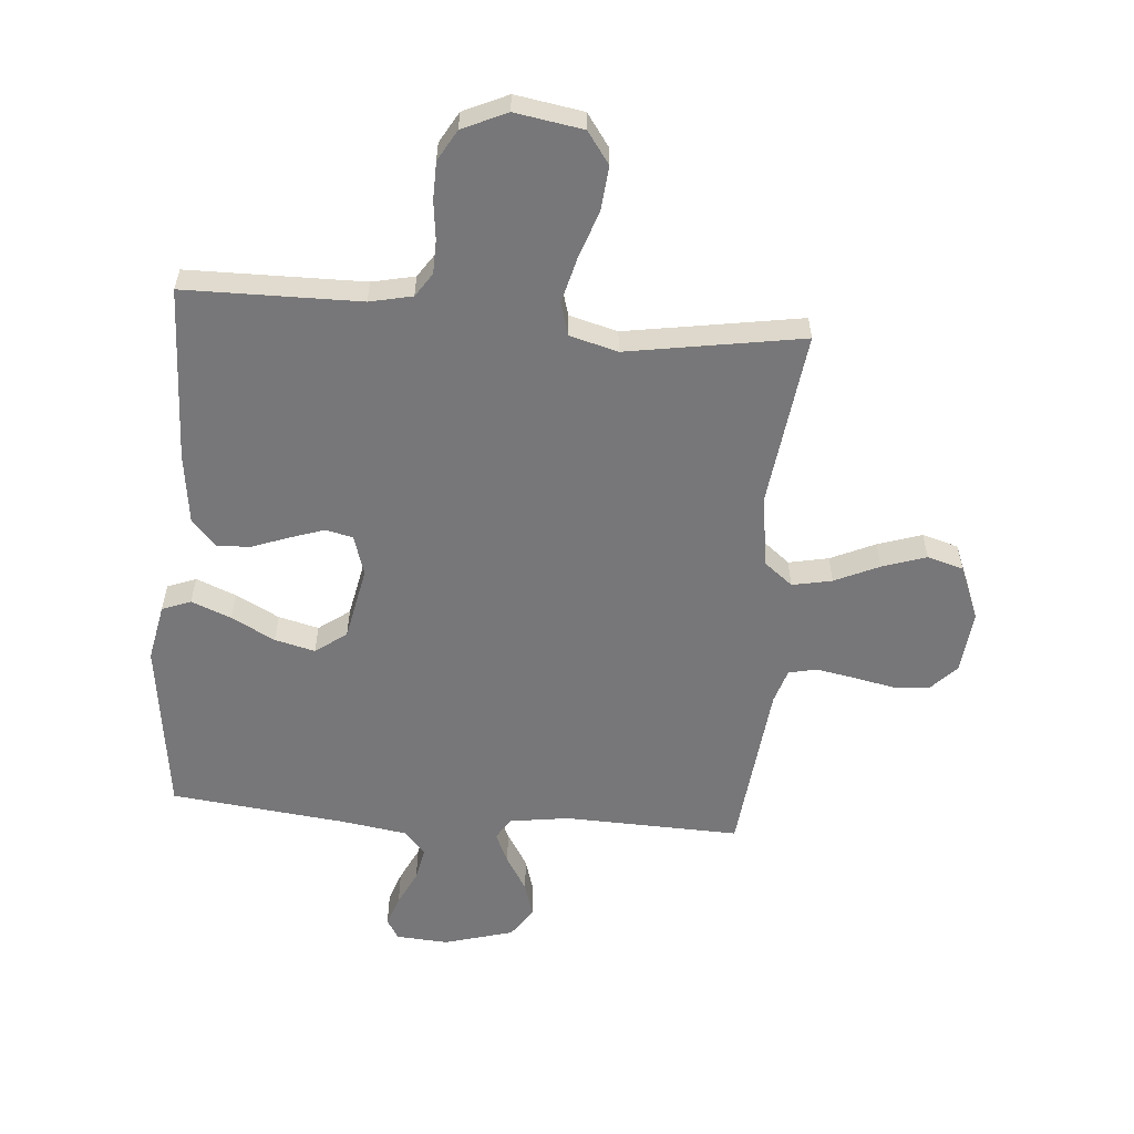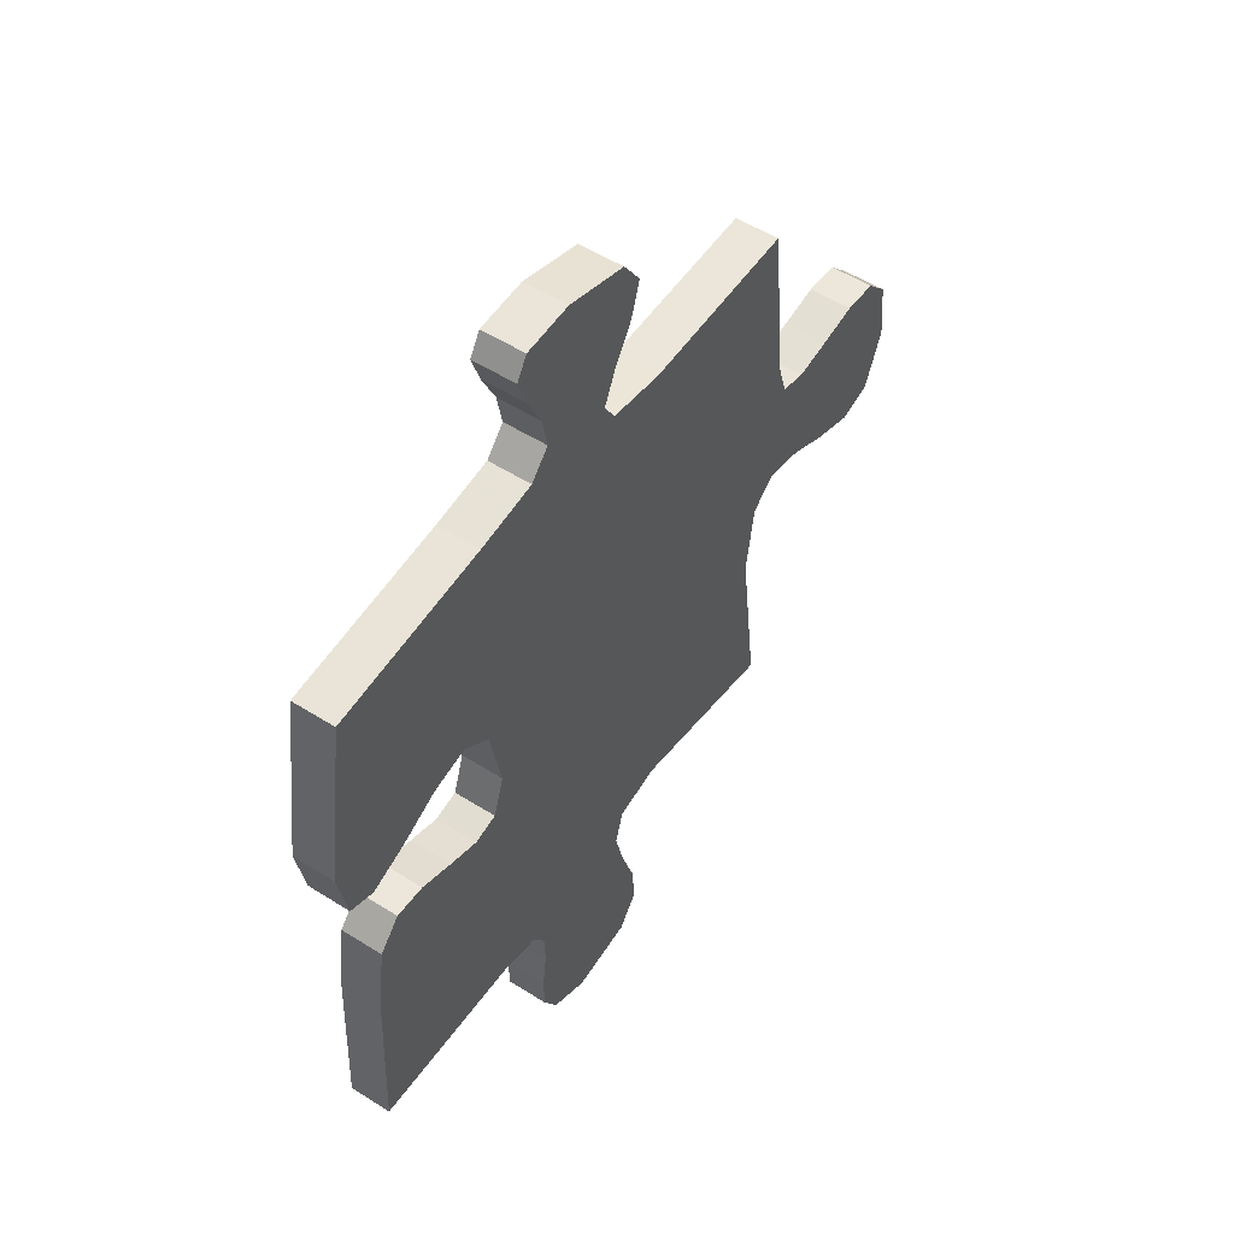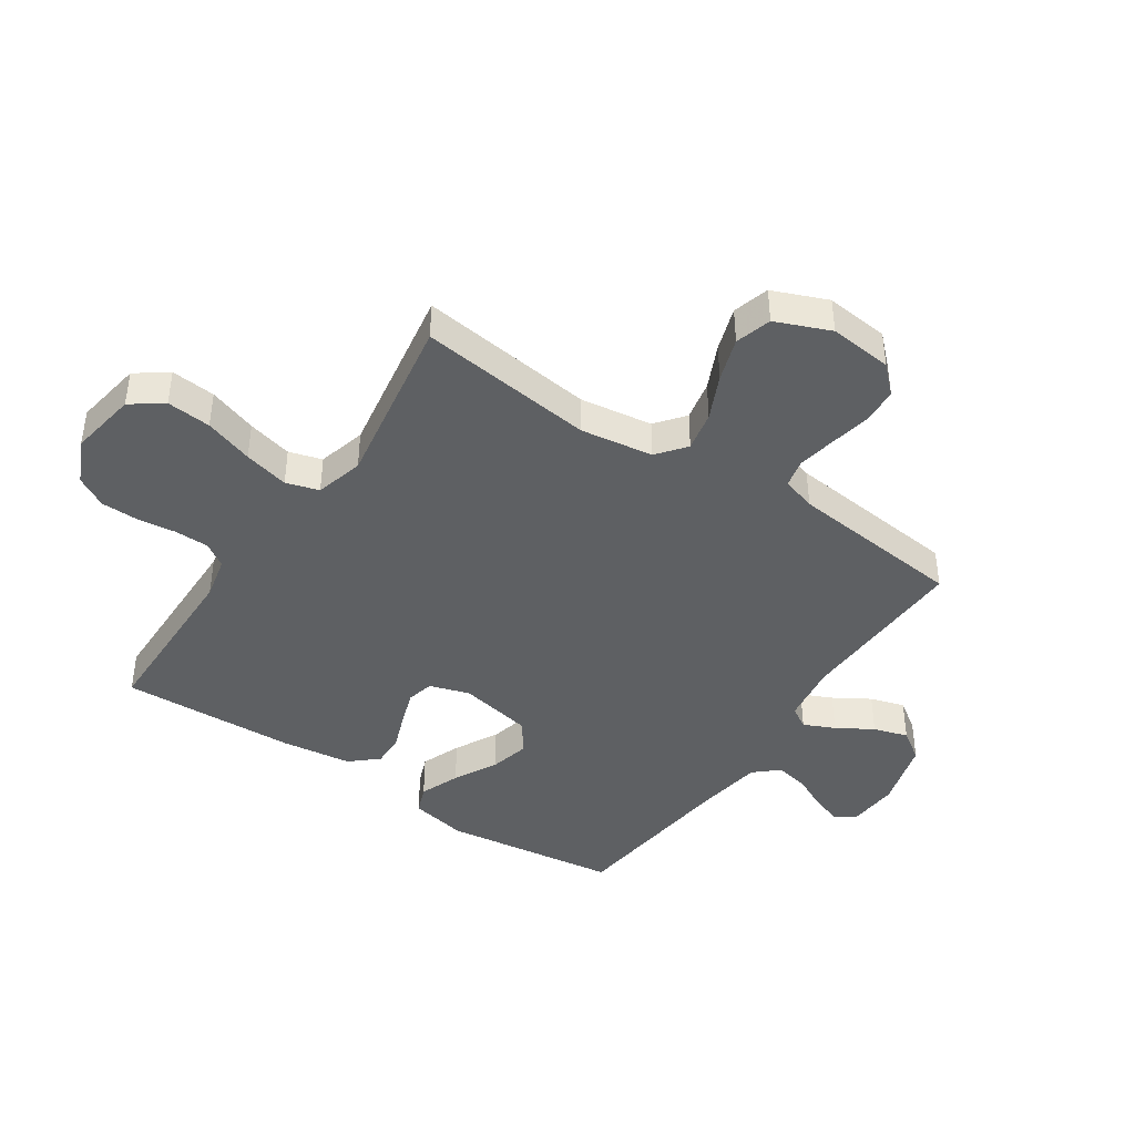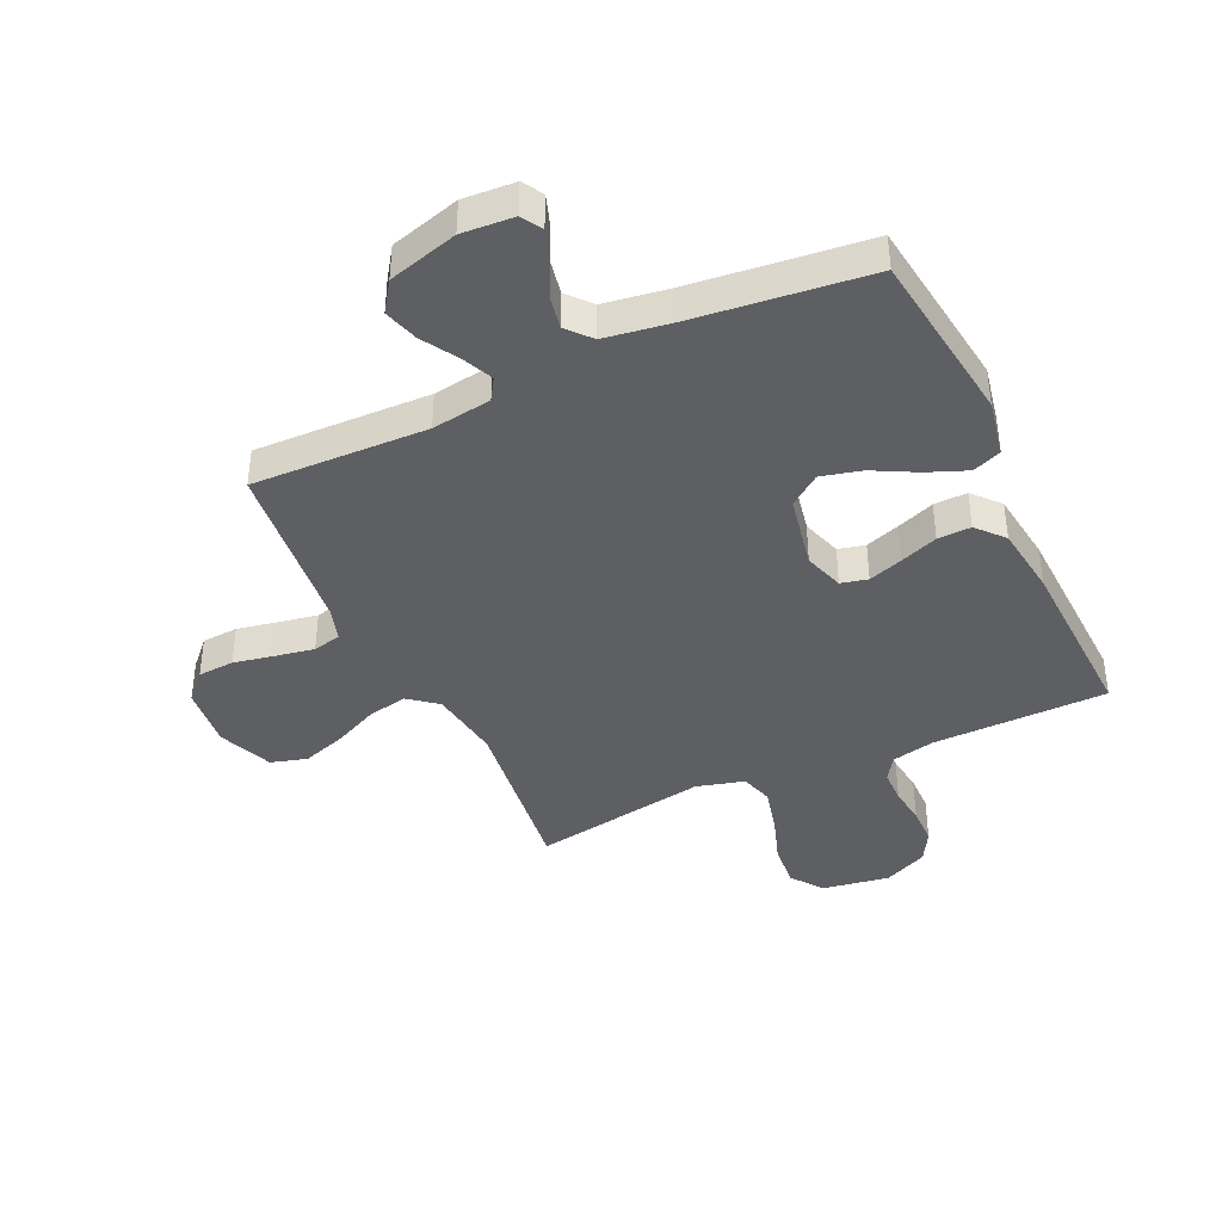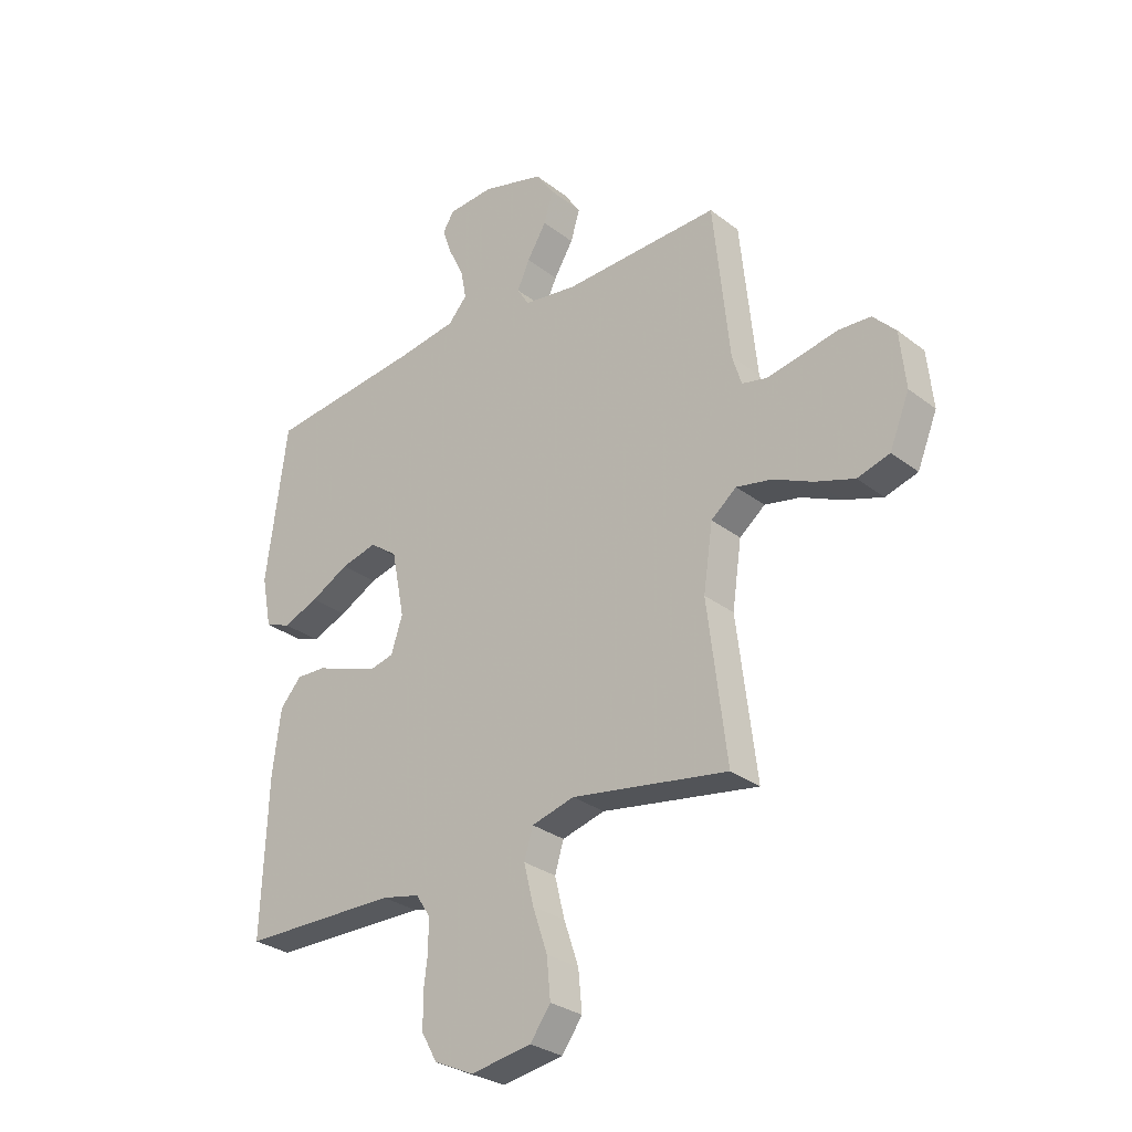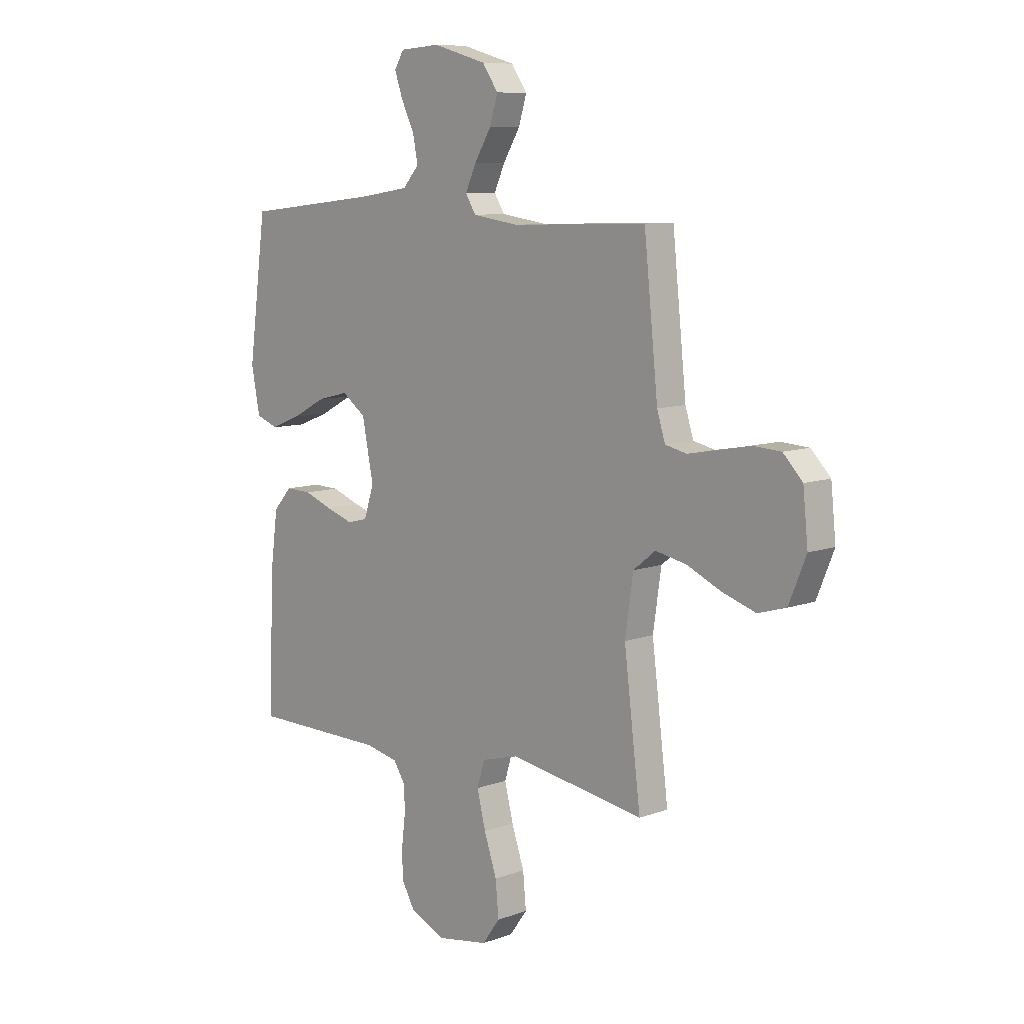
<metadata>
{"format":"obj","ext":"obj","renderer":"f3d","projection":"perspective","resolution":1024,"background":"white","views":[{"elev":-57.2,"azim":175.1,"up":"+Y"},{"elev":52.8,"azim":124.3,"up":"+Z"},{"elev":-42.3,"azim":-123.9,"up":"+Y"},{"elev":-40.5,"azim":24.9,"up":"+Y"},{"elev":-29.5,"azim":-138.3,"up":"+Z"},{"elev":8.9,"azim":-134.3,"up":"+Z"}]}
</metadata>
<code>
v -0.5 0.07 -0.5
v -0.463 0.07 -0.2
v -0.481 0.07 -0.076
v -0.53 0.07 -0.037
v -0.598 0.07 -0.051
v -0.674 0.07 -0.086
v -0.749 0.07 -0.111
v -0.811 0.07 -0.093
v -0.849 0.07 0
v -0.838 0.07 0.108
v -0.795 0.07 0.153
v -0.733 0.07 0.157
v -0.663 0.07 0.143
v -0.597 0.07 0.131
v -0.549 0.07 0.142
v -0.531 0.07 0.2
v -0.5 0.07 0.5
v -0.2 0.07 0.491
v -0.098 0.07 0.506
v -0.075 0.07 0.543
v -0.099 0.07 0.596
v -0.136 0.07 0.657
v -0.154 0.07 0.716
v -0.119 0.07 0.767
v 0 0.07 0.801
v 0.089 0.07 0.795
v 0.11 0.07 0.76
v 0.092 0.07 0.708
v 0.063 0.07 0.648
v 0.052 0.07 0.591
v 0.088 0.07 0.55
v 0.2 0.07 0.533
v 0.5 0.07 0.5
v 0.54 0.07 0.2
v 0.521 0.07 0.102
v 0.472 0.07 0.083
v 0.404 0.07 0.11
v 0.33 0.07 0.149
v 0.261 0.07 0.166
v 0.208 0.07 0.127
v 0.183 0.07 0
v 0.205 0.07 -0.068
v 0.251 0.07 -0.079
v 0.31 0.07 -0.059
v 0.374 0.07 -0.035
v 0.431 0.07 -0.033
v 0.472 0.07 -0.079
v 0.488 0.07 -0.2
v 0.5 0.07 -0.5
v 0.2 0.07 -0.504
v 0.127 0.07 -0.52
v 0.1 0.07 -0.561
v 0.099 0.07 -0.619
v 0.107 0.07 -0.684
v 0.106 0.07 -0.749
v 0.076 0.07 -0.802
v 0 0.07 -0.837
v -0.116 0.07 -0.818
v -0.155 0.07 -0.764
v -0.148 0.07 -0.688
v -0.12 0.07 -0.605
v -0.101 0.07 -0.528
v -0.118 0.07 -0.472
v -0.2 0.07 -0.45
v -0.5 0 -0.5
v -0.463 0 -0.2
v -0.481 0 -0.076
v -0.53 0 -0.037
v -0.598 0 -0.051
v -0.674 0 -0.086
v -0.749 0 -0.111
v -0.811 0 -0.093
v -0.849 0 0
v -0.838 0 0.108
v -0.795 0 0.153
v -0.733 0 0.157
v -0.663 0 0.143
v -0.597 0 0.131
v -0.549 0 0.142
v -0.531 0 0.2
v -0.5 0 0.5
v -0.2 0 0.491
v -0.098 0 0.506
v -0.075 0 0.543
v -0.099 0 0.596
v -0.136 0 0.657
v -0.154 0 0.716
v -0.119 0 0.767
v 0 0 0.801
v 0.089 0 0.795
v 0.11 0 0.76
v 0.092 0 0.708
v 0.063 0 0.648
v 0.052 0 0.591
v 0.088 0 0.55
v 0.2 0 0.533
v 0.5 0 0.5
v 0.54 0 0.2
v 0.521 0 0.102
v 0.472 0 0.083
v 0.404 0 0.11
v 0.33 0 0.149
v 0.261 0 0.166
v 0.208 0 0.127
v 0.183 0 0
v 0.205 0 -0.068
v 0.251 0 -0.079
v 0.31 0 -0.059
v 0.374 0 -0.035
v 0.431 0 -0.033
v 0.472 0 -0.079
v 0.488 0 -0.2
v 0.5 0 -0.5
v 0.2 0 -0.504
v 0.127 0 -0.52
v 0.1 0 -0.561
v 0.099 0 -0.619
v 0.107 0 -0.684
v 0.106 0 -0.749
v 0.076 0 -0.802
v 0 0 -0.837
v -0.116 0 -0.818
v -0.155 0 -0.764
v -0.148 0 -0.688
v -0.12 0 -0.605
v -0.101 0 -0.528
v -0.118 0 -0.472
v -0.2 0 -0.45
f 58 59 60 61
f 58 61 62
f 57 58 62
f 56 57 62 63
f 53 54 55 56
f 52 53 56 63
f 47 48 49 50
f 47 50 51
f 44 45 46 47
f 43 44 47 51
f 42 43 51 52
f 35 36 37 38
f 35 38 39
f 32 33 34 35
f 31 32 35 39
f 30 31 39 40
f 26 27 28 29
f 26 29 30
f 25 26 30
f 24 25 30
f 21 22 23 24
f 20 21 24 30
f 19 20 30 40
f 16 17 18
f 15 16 18 19
f 10 11 12 13
f 10 13 14
f 9 10 14
f 8 9 14 15
f 5 6 7 8
f 4 5 8 15
f 64 1 2
f 63 64 2 3
f 41 42 52 63
f 40 41 63 3
f 15 19 40
f 3 4 15 40
f 125 124 123 122
f 126 125 122
f 126 122 121
f 127 126 121 120
f 120 119 118 117
f 127 120 117 116
f 114 113 112 111
f 115 114 111
f 111 110 109 108
f 115 111 108 107
f 116 115 107 106
f 102 101 100 99
f 103 102 99
f 99 98 97 96
f 103 99 96 95
f 104 103 95 94
f 93 92 91 90
f 94 93 90
f 94 90 89
f 94 89 88
f 88 87 86 85
f 94 88 85 84
f 104 94 84 83
f 82 81 80
f 83 82 80 79
f 77 76 75 74
f 78 77 74
f 78 74 73
f 79 78 73 72
f 72 71 70 69
f 79 72 69 68
f 66 65 128
f 67 66 128 127
f 127 116 106 105
f 67 127 105 104
f 104 83 79
f 104 79 68 67
f 1 65 66 2
f 2 66 67 3
f 3 67 68 4
f 4 68 69 5
f 5 69 70 6
f 6 70 71 7
f 7 71 72 8
f 8 72 73 9
f 9 73 74 10
f 10 74 75 11
f 11 75 76 12
f 12 76 77 13
f 13 77 78 14
f 14 78 79 15
f 15 79 80 16
f 16 80 81 17
f 17 81 82 18
f 18 82 83 19
f 19 83 84 20
f 20 84 85 21
f 21 85 86 22
f 22 86 87 23
f 23 87 88 24
f 24 88 89 25
f 25 89 90 26
f 26 90 91 27
f 27 91 92 28
f 28 92 93 29
f 29 93 94 30
f 30 94 95 31
f 31 95 96 32
f 32 96 97 33
f 33 97 98 34
f 34 98 99 35
f 35 99 100 36
f 36 100 101 37
f 37 101 102 38
f 38 102 103 39
f 39 103 104 40
f 40 104 105 41
f 41 105 106 42
f 42 106 107 43
f 43 107 108 44
f 44 108 109 45
f 45 109 110 46
f 46 110 111 47
f 47 111 112 48
f 48 112 113 49
f 49 113 114 50
f 50 114 115 51
f 51 115 116 52
f 52 116 117 53
f 53 117 118 54
f 54 118 119 55
f 55 119 120 56
f 56 120 121 57
f 57 121 122 58
f 58 122 123 59
f 59 123 124 60
f 60 124 125 61
f 61 125 126 62
f 62 126 127 63
f 63 127 128 64
f 64 128 65 1

</code>
